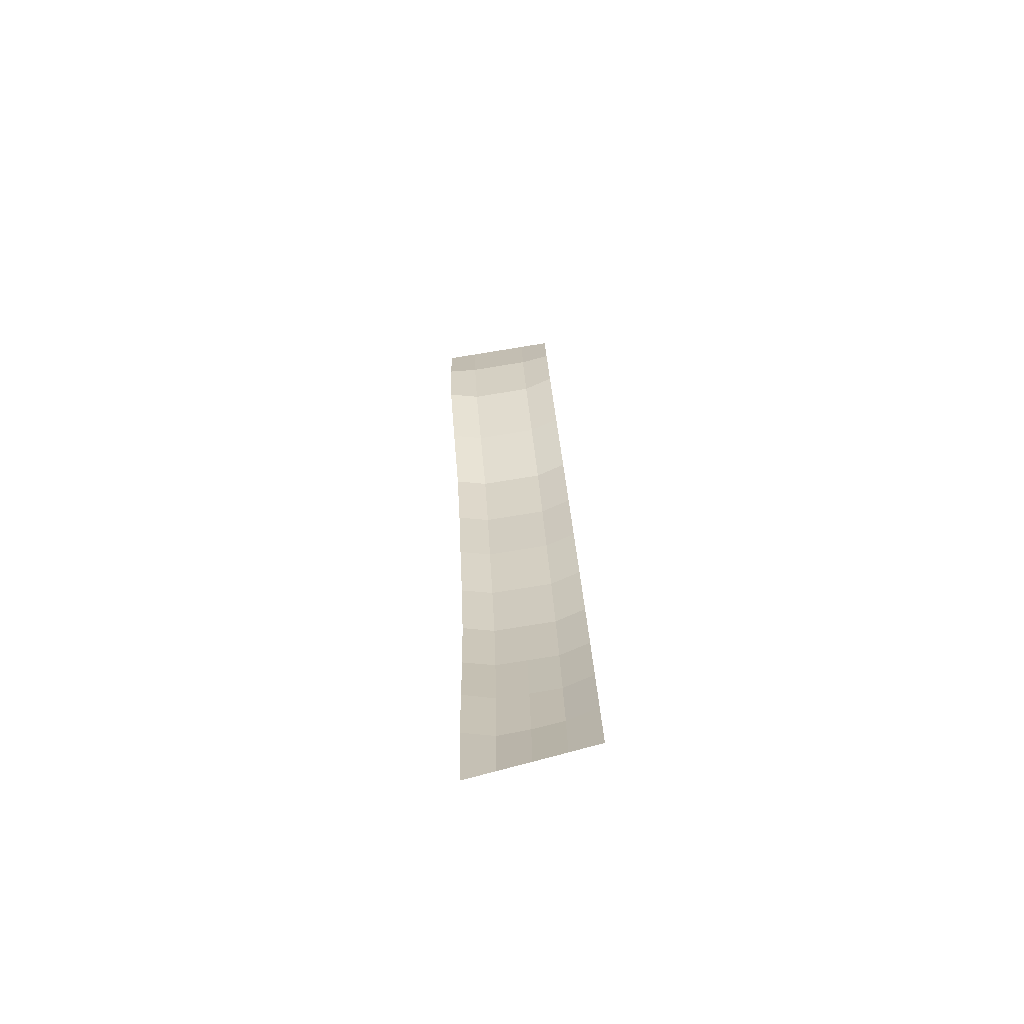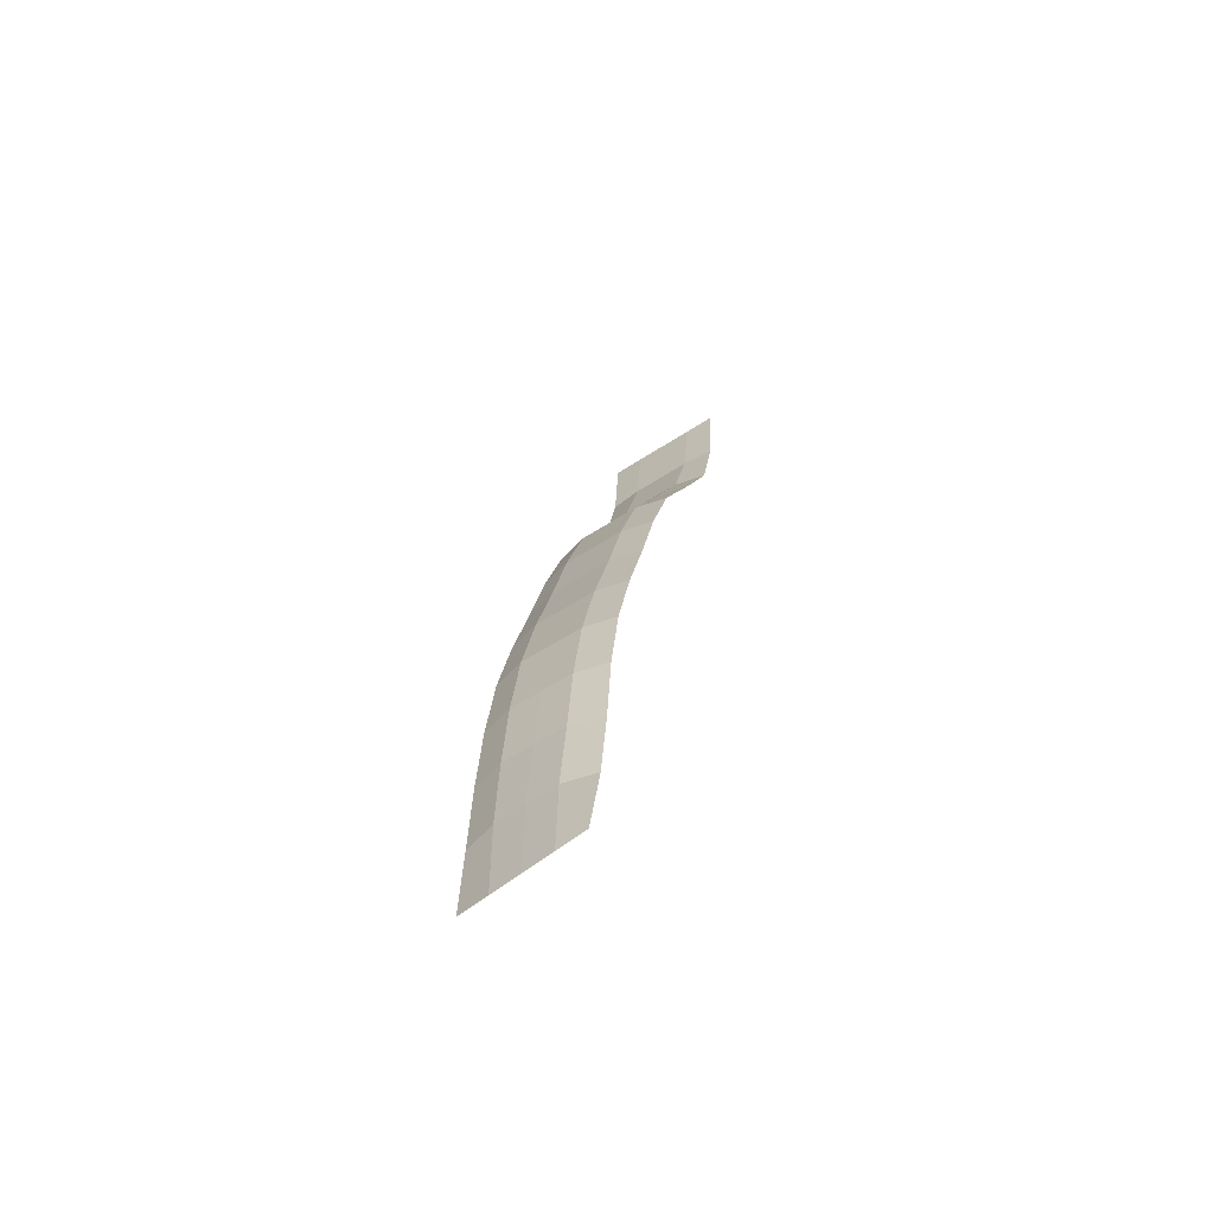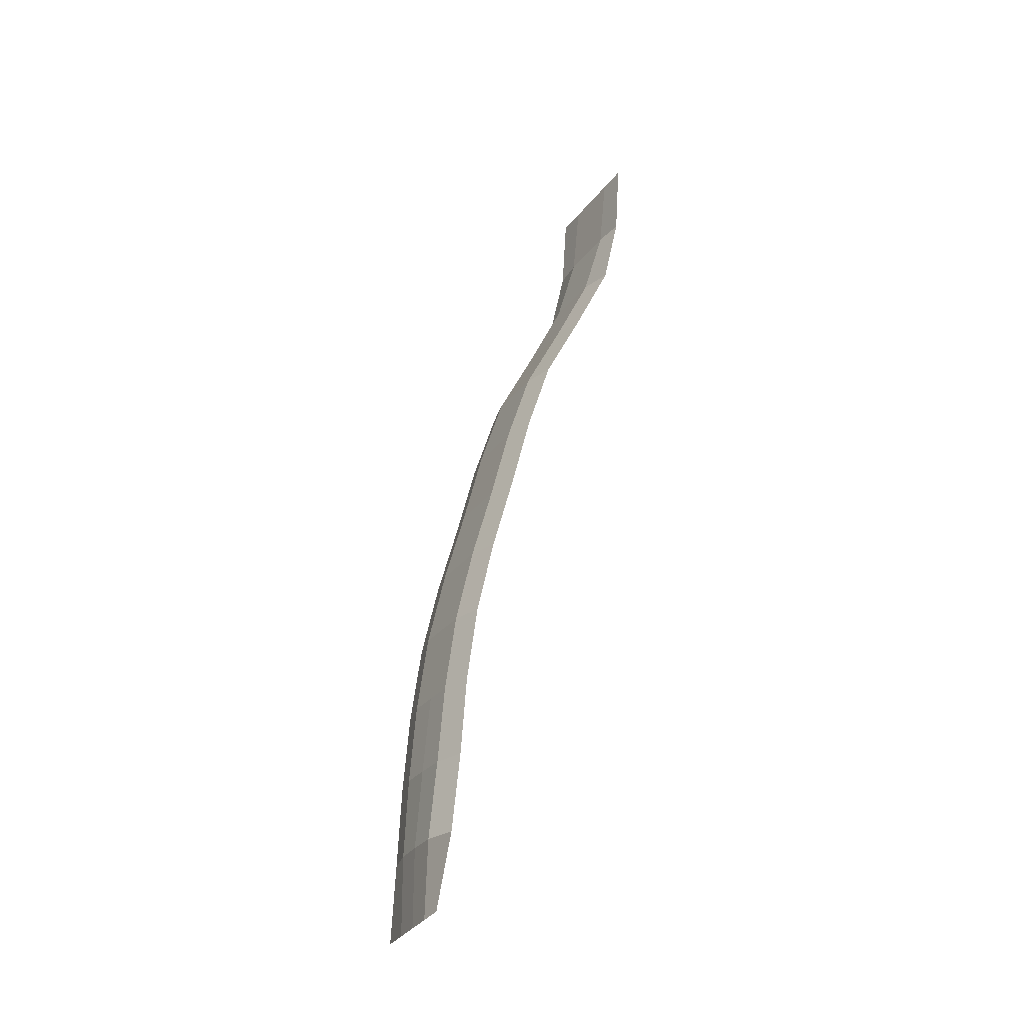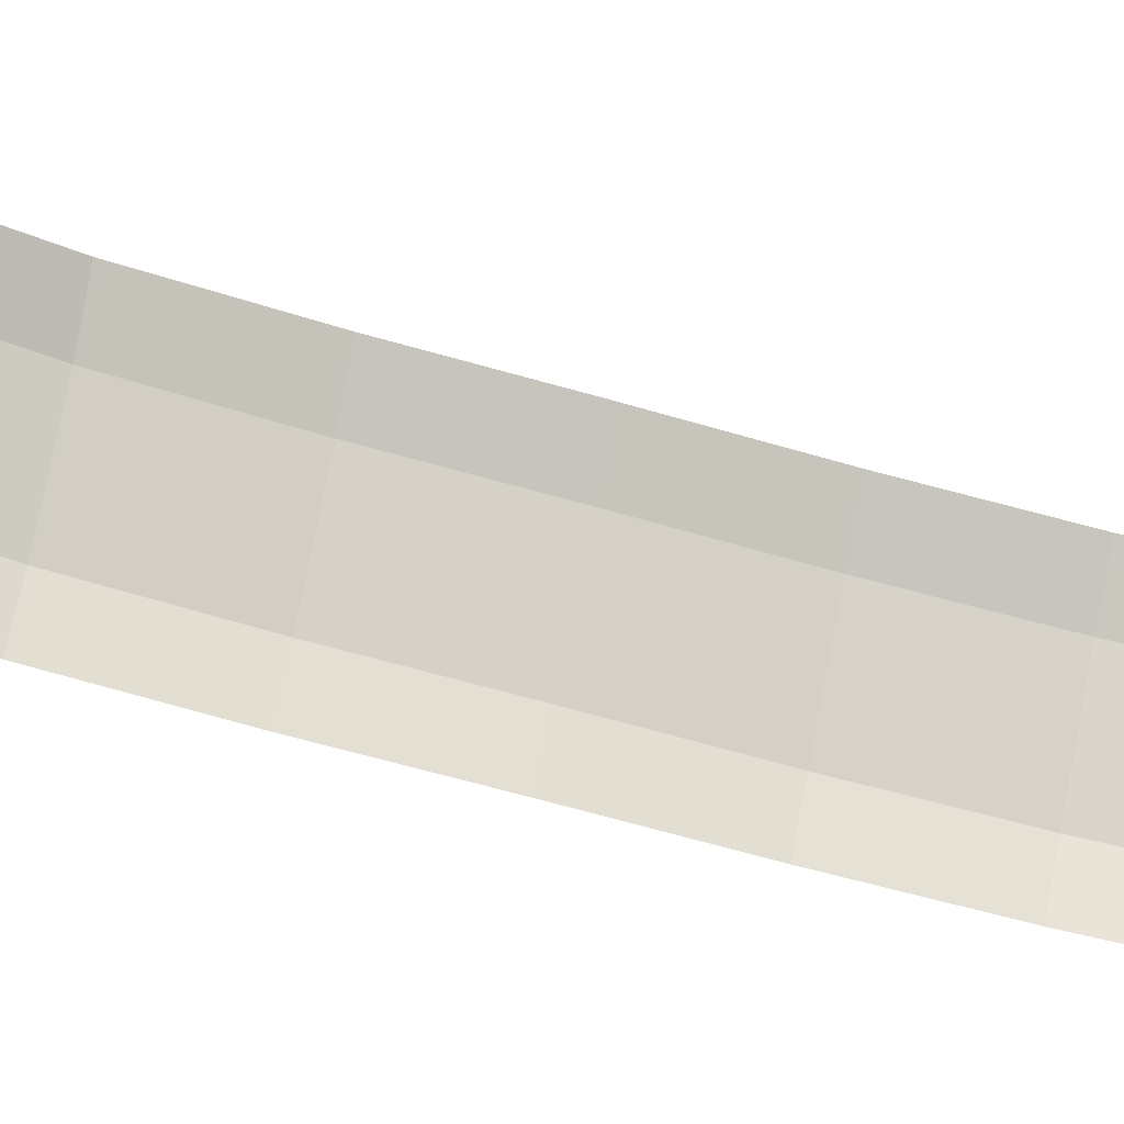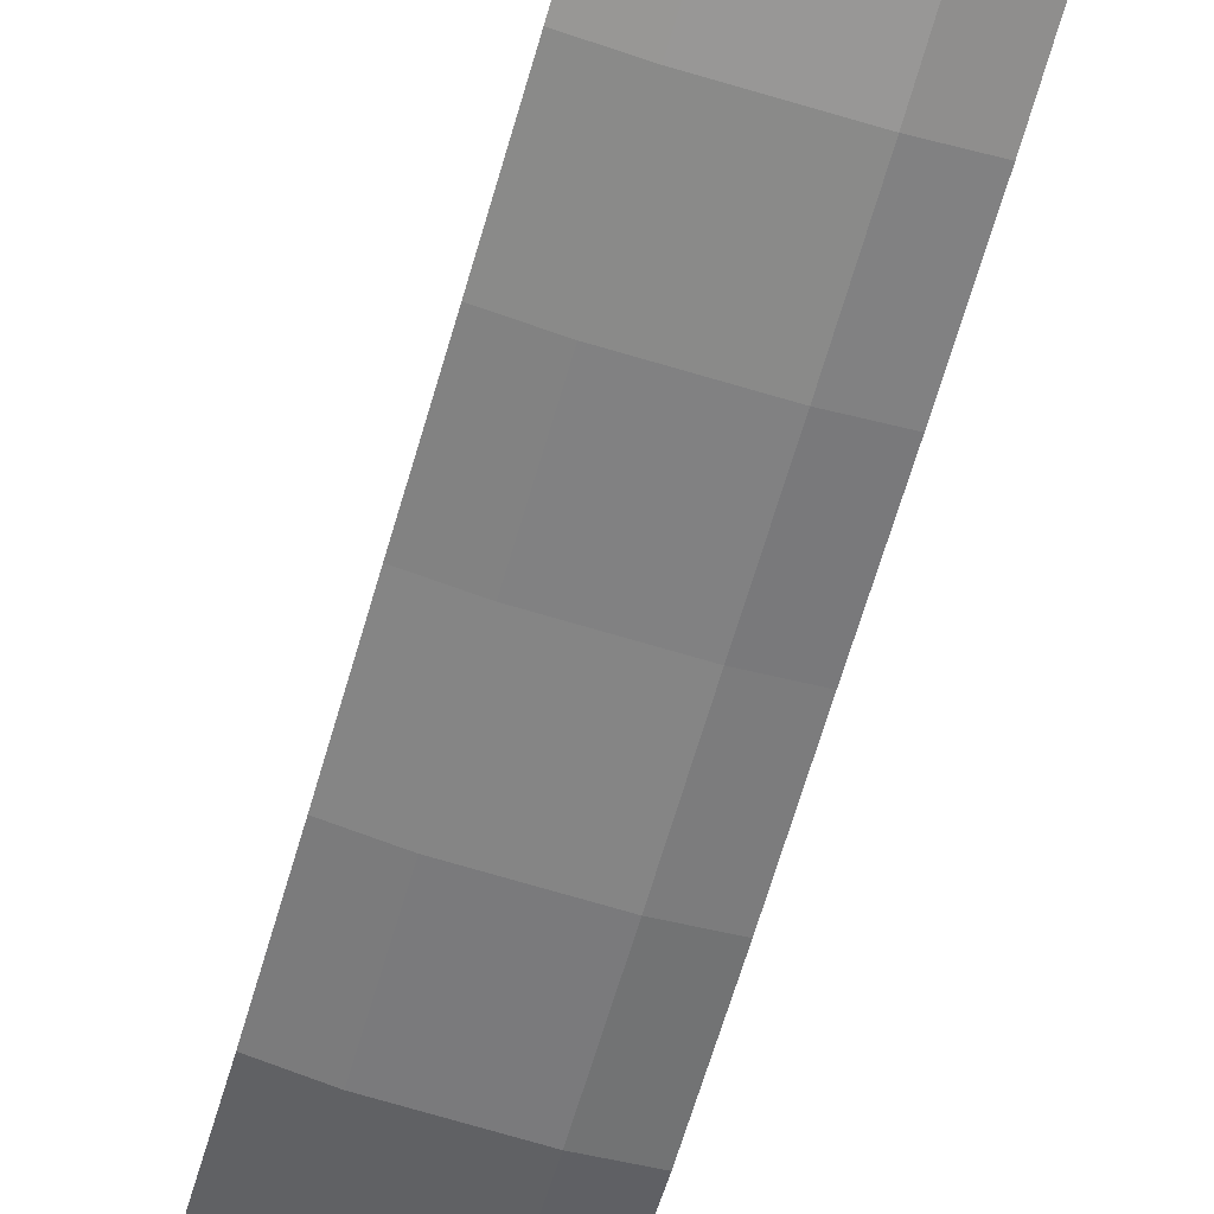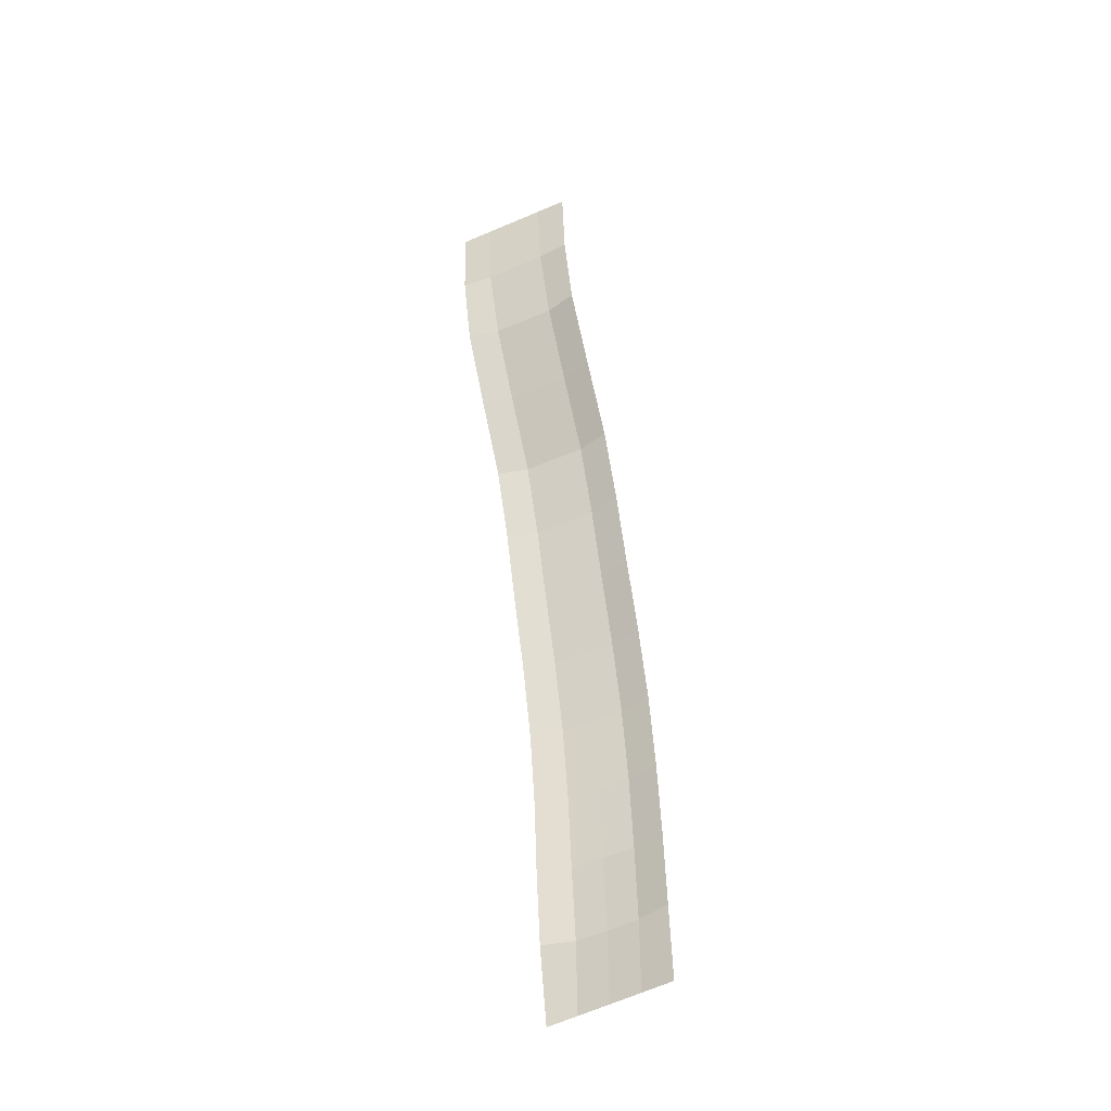
<metadata>
{"format":"obj","ext":"obj","renderer":"f3d","projection":"perspective","resolution":1024,"background":"white","views":[{"elev":-76.8,"azim":-170.8,"up":"+Z"},{"elev":-56.3,"azim":34.5,"up":"+Z"},{"elev":-28.3,"azim":60.9,"up":"+Z"},{"elev":73.4,"azim":100.9,"up":"+Y"},{"elev":-76.3,"azim":163.9,"up":"+Y"},{"elev":-48.9,"azim":-154.5,"up":"+Z"}]}
</metadata>
<code>
o FlyTrack.004_Plane.007
v 75.66 5.87 110
v 79.66 5.87 110
v 77.66 5.87 110
v 78.66 5.87 110
v 76.66 5.87 110
v 75.66 -0.1174 89.93
v 79.66 -0.1174 89.93
v 77.66 -0.3713 89.93
v 78.66 -0.3713 89.93
v 76.66 -0.3713 89.93
v 75.66 2.614 99.87
v 79.66 2.614 99.87
v 77.66 2.36 99.87
v 78.66 2.36 99.87
v 76.66 2.36 99.87
v 75.66 -0.672 84.96
v 79.66 -0.6518 84.96
v 77.66 -0.9432 84.96
v 78.66 -0.9325 84.96
v 76.66 -0.9259 84.96
v 79.66 1.153 94.9
v 77.66 0.8992 94.9
v 78.66 0.8992 94.9
v 76.66 0.8992 94.9
v 75.66 1.153 94.9
v 75.66 5.129 104.8
v 79.66 5.129 104.8
v 77.66 4.875 104.8
v 78.66 4.875 104.8
v 76.66 4.875 104.8
v 75.66 5.688 107.3
v 79.66 5.688 107.3
v 77.66 5.599 107.3
v 78.66 5.599 107.3
v 76.66 5.599 107.3
v 79.66 3.903 102.4
v 77.66 3.65 102.4
v 78.66 3.65 102.4
v 76.66 3.65 102.4
v 75.66 3.903 102.4
v 75.66 1.803 97.38
v 79.66 1.803 97.38
v 77.66 1.549 97.38
v 78.66 1.549 97.38
v 76.66 1.549 97.38
v 79.66 0.4529 92.41
v 77.66 0.199 92.41
v 78.66 0.199 92.41
v 76.66 0.199 92.41
v 75.66 0.4529 92.41
v 75.66 -0.4657 87.44
v 79.66 -0.4657 87.44
v 77.66 -0.7196 87.44
v 78.66 -0.7196 87.44
v 76.66 -0.7196 87.44
v 79.66 -0.9135 82.47
v 77.66 -1.138 82.47
v 78.66 -1.178 82.47
v 76.66 -1.046 82.47
v 75.66 -0.7923 82.47
v 79.66 -1.361 80
v 77.66 -1.144 80
v 78.66 -1.251 80
v 76.66 -1.033 80
v 75.66 -0.9226 80
f 50 49 10 6
f 47 48 9 8
f 49 47 8 10
f 48 46 7 9
f 38 36 12 14
f 39 37 13 15
f 37 38 14 13
f 40 39 15 11
f 54 52 17 19
f 55 53 18 20
f 53 54 19 18
f 51 55 20 16
f 44 42 21 23
f 45 43 22 24
f 43 44 23 22
f 41 45 24 25
f 31 35 30 26
f 33 34 29 28
f 35 33 28 30
f 34 32 27 29
f 4 2 32 34
f 5 3 33 35
f 3 4 34 33
f 1 5 35 31
f 26 30 39 40
f 28 29 38 37
f 30 28 37 39
f 29 27 36 38
f 11 15 45 41
f 13 14 44 43
f 15 13 43 45
f 14 12 42 44
f 23 21 46 48
f 24 22 47 49
f 22 23 48 47
f 25 24 49 50
f 6 10 55 51
f 8 9 54 53
f 10 8 53 55
f 9 7 52 54
f 19 17 56 58
f 20 18 57 59
f 18 19 58 57
f 16 20 59 60
f 60 59 64 65
f 59 57 62 64
f 57 58 63 62
f 58 56 61 63

</code>
